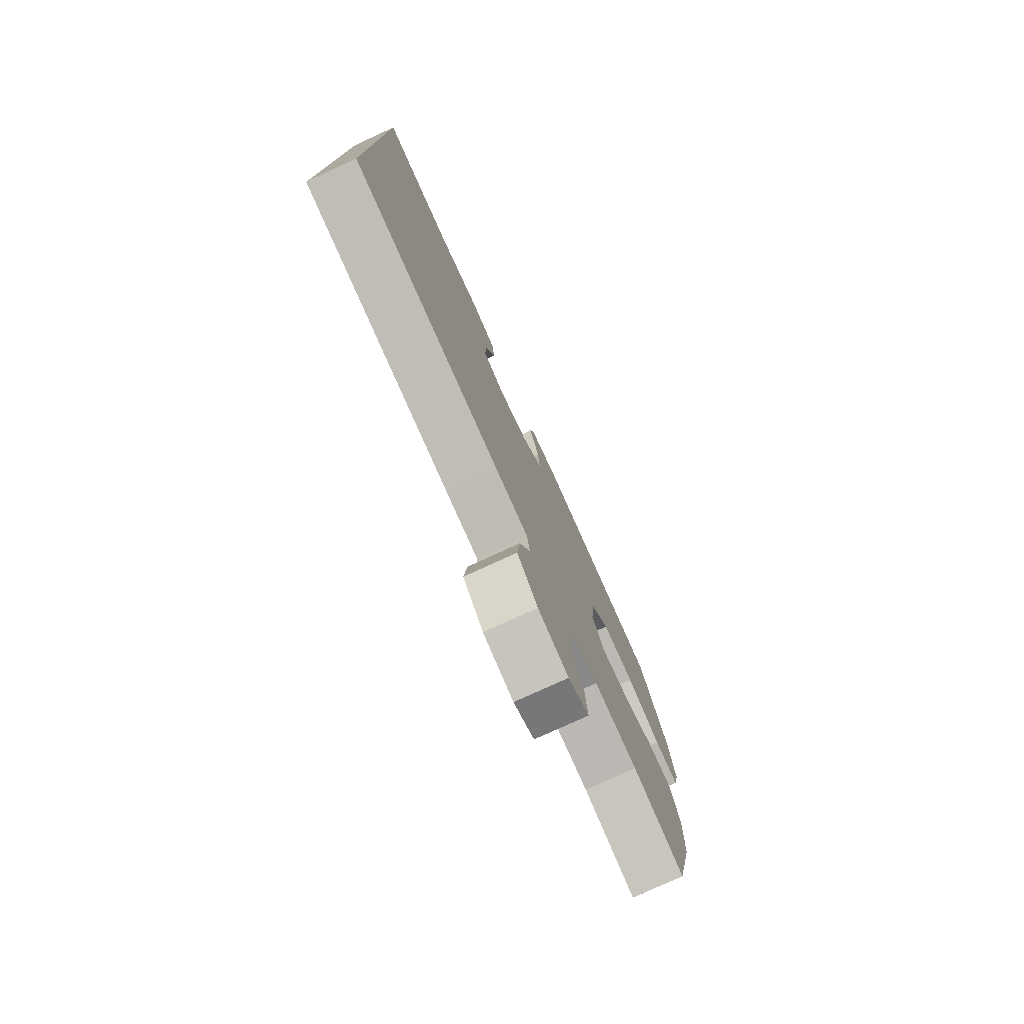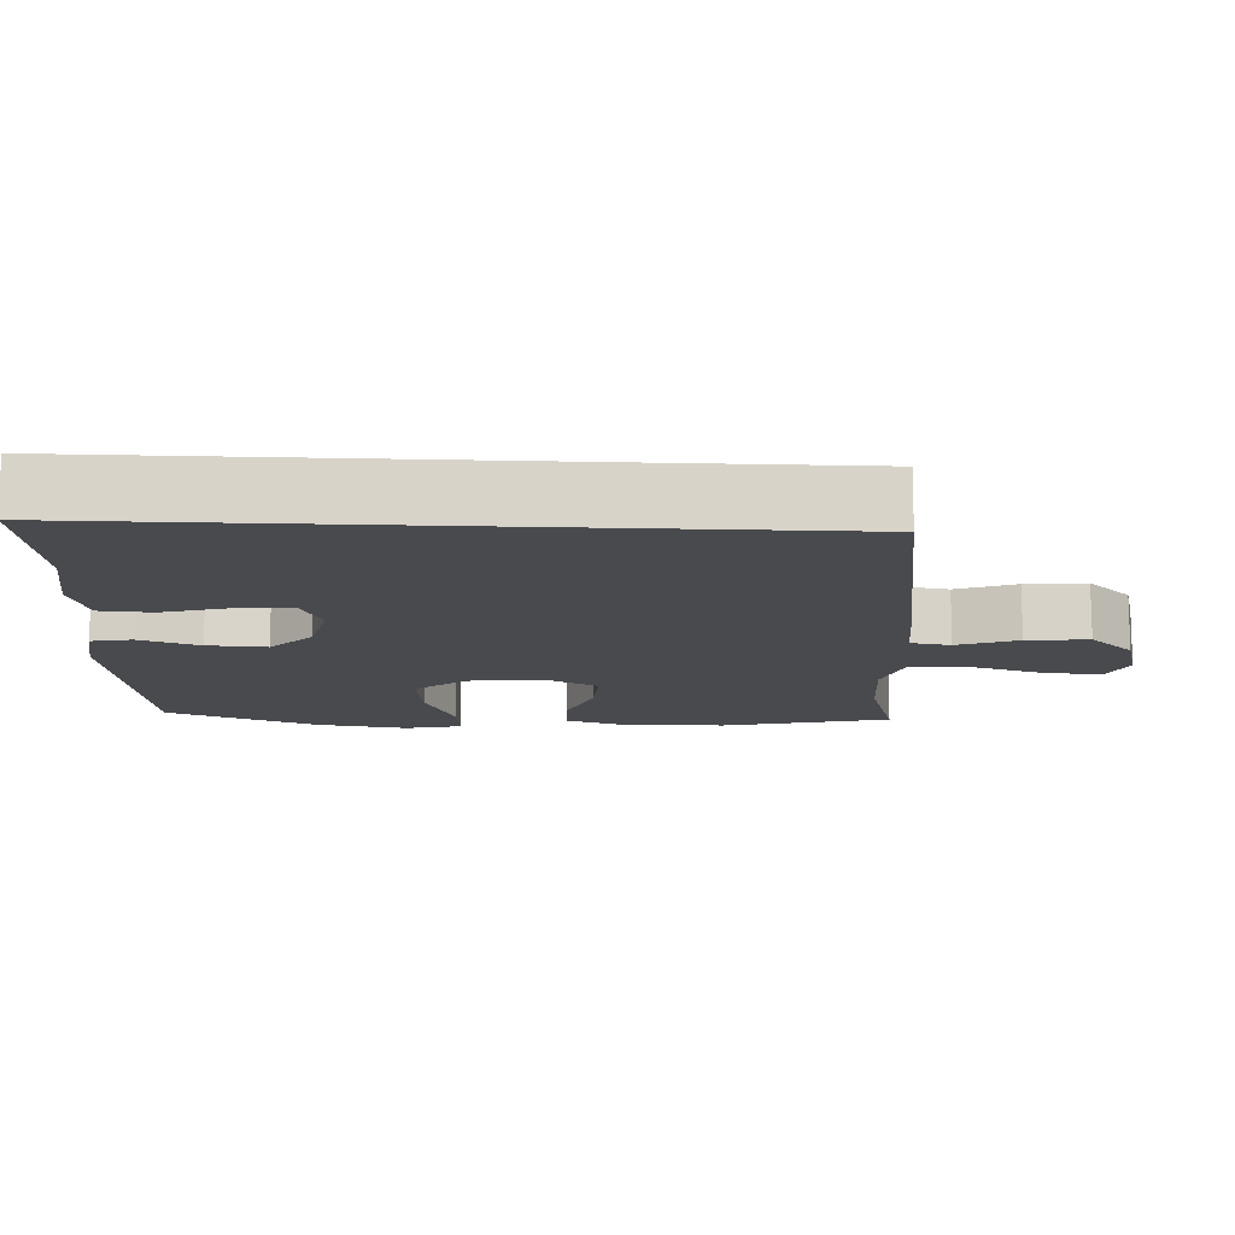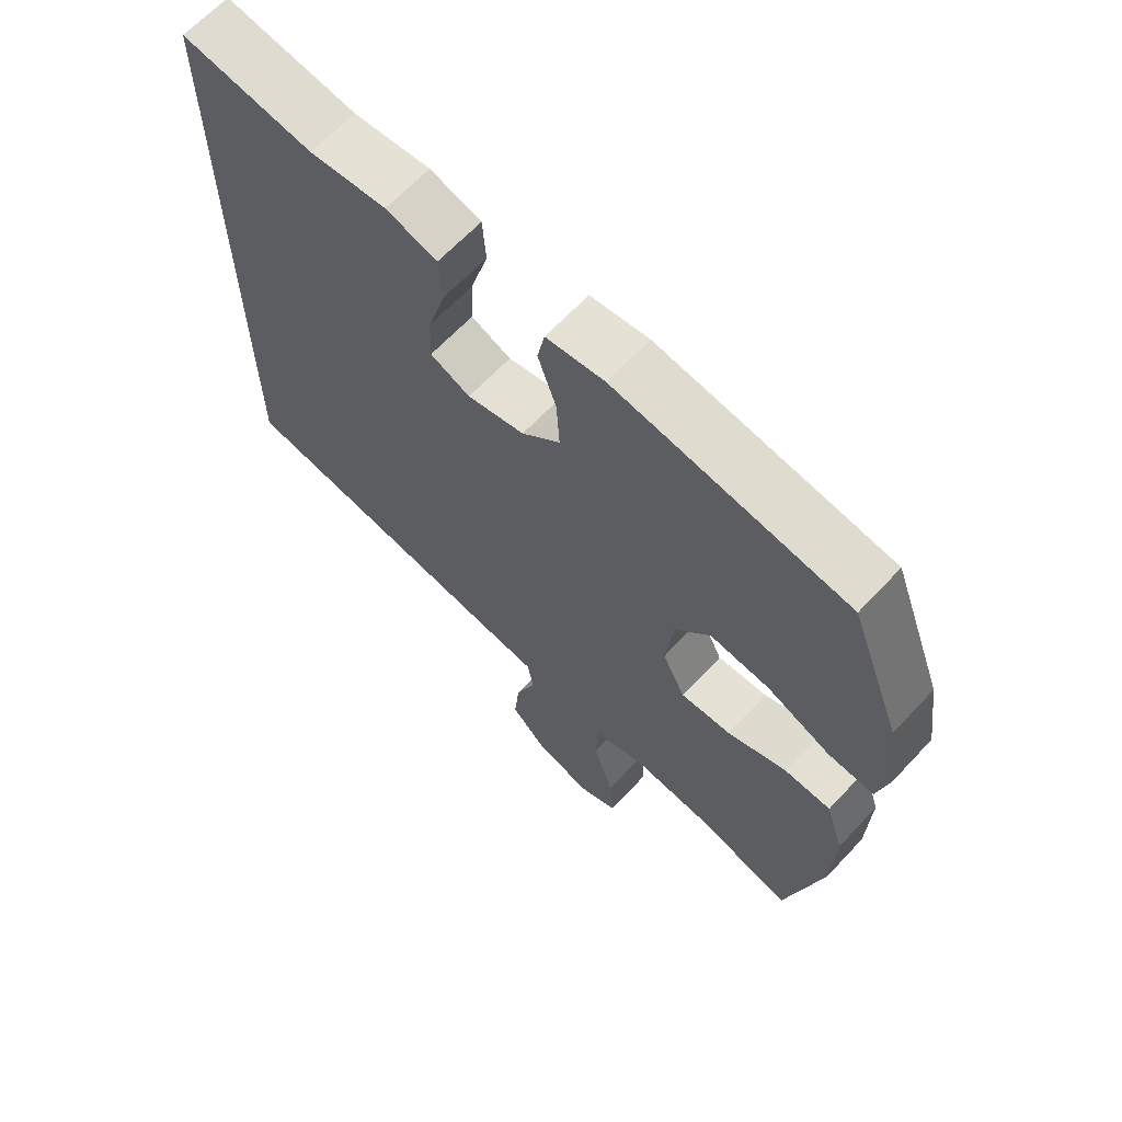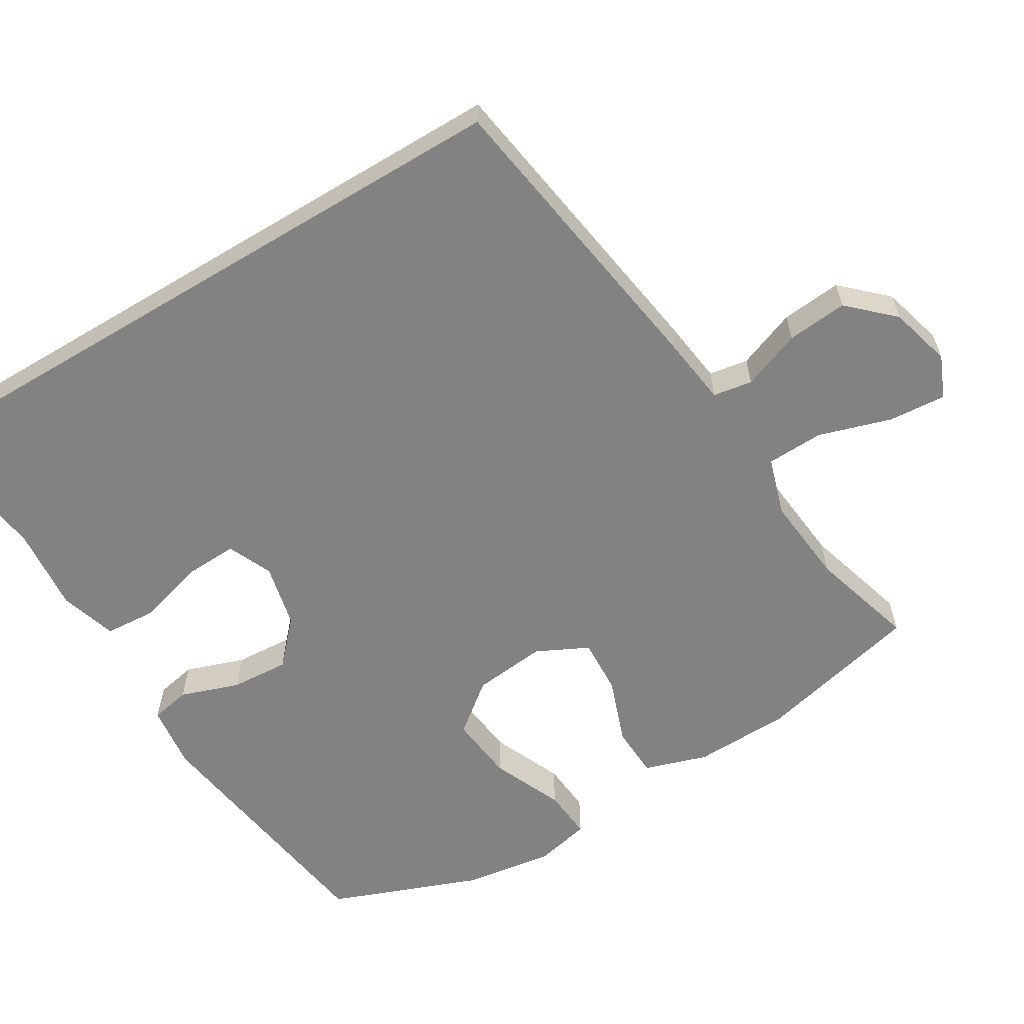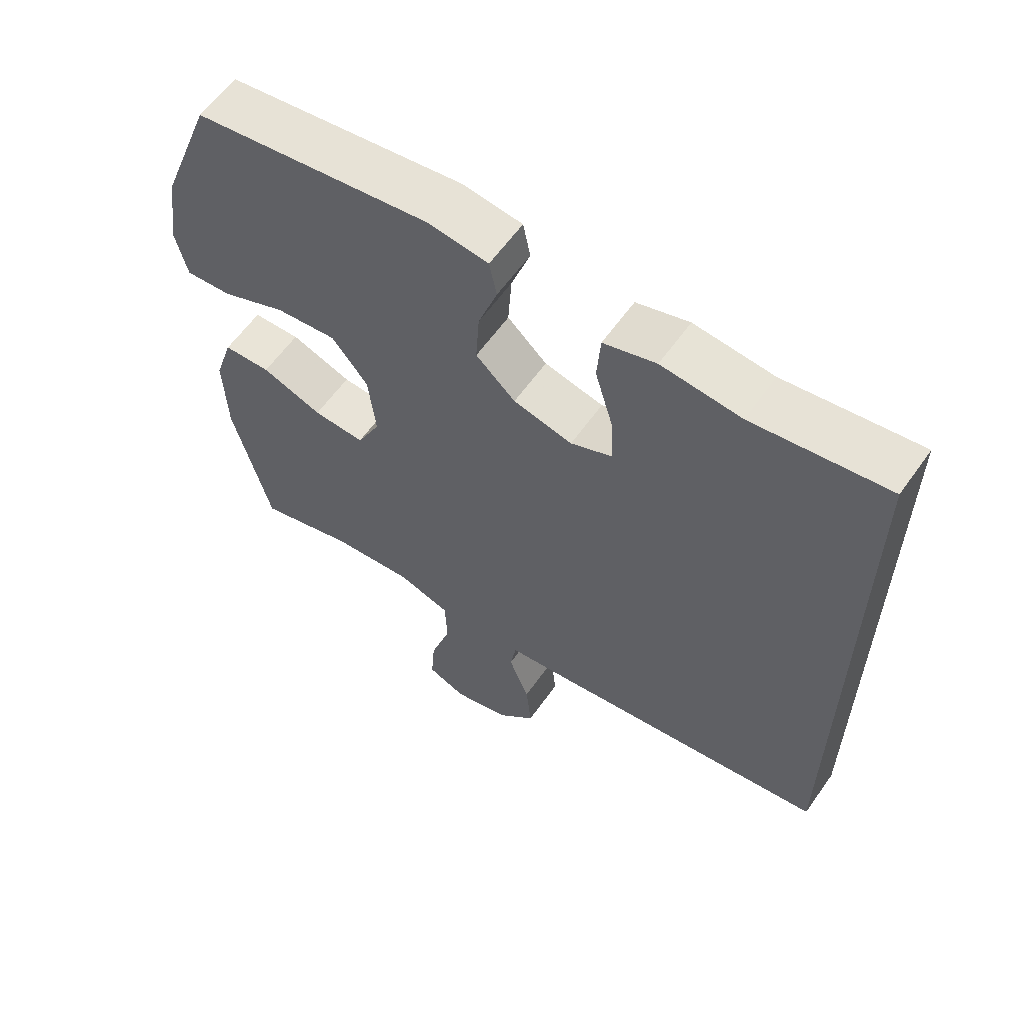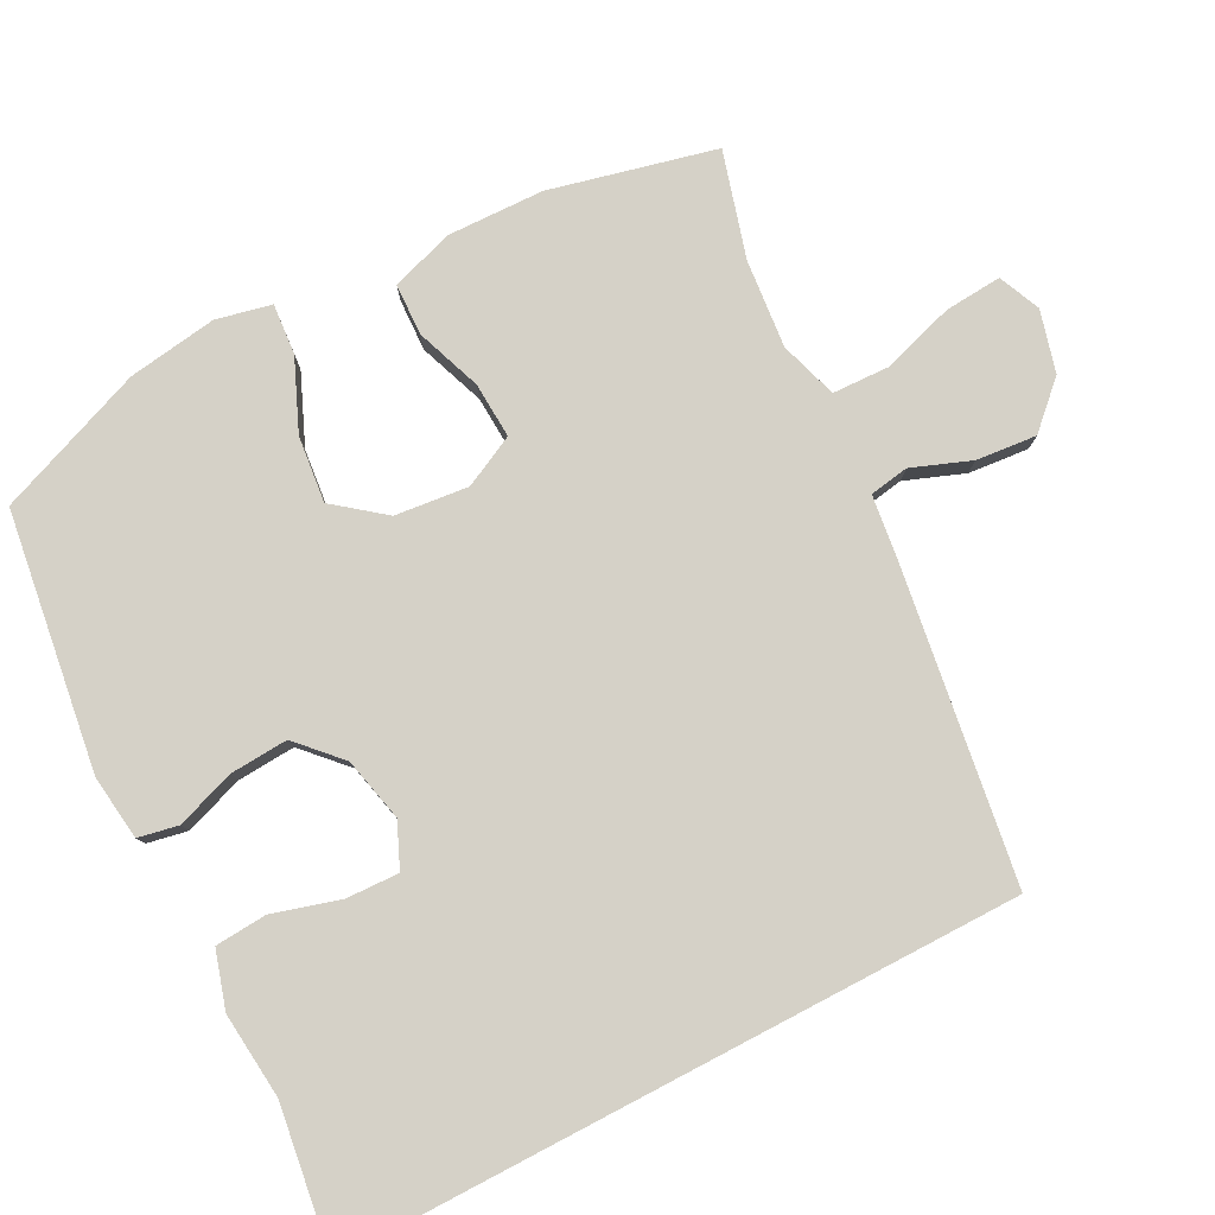
<metadata>
{"format":"obj","ext":"obj","renderer":"f3d","projection":"perspective","resolution":1024,"background":"white","views":[{"elev":-78.2,"azim":114.6,"up":"+Z"},{"elev":-13.2,"azim":87.1,"up":"+Y"},{"elev":65.3,"azim":-136.9,"up":"+Z"},{"elev":-60.7,"azim":121.1,"up":"+Y"},{"elev":60.7,"azim":35.2,"up":"+Z"},{"elev":79.6,"azim":62.3,"up":"+Y"}]}
</metadata>
<code>
v 0.5 0.07 -0.376
v 0.075 0.07 -0.44
v -0.017 0.07 -0.452
v -0.026 0.07 -0.506
v 0.005 0.07 -0.587
v 0.013 0.07 -0.67
v -0.044 0.07 -0.73
v -0.129 0.07 -0.753
v -0.187 0.07 -0.728
v -0.181 0.07 -0.649
v -0.15 0.07 -0.549
v -0.153 0.07 -0.471
v -0.233 0.07 -0.446
v -0.355 0.07 -0.458
v -0.5 0.07 -0.5
v -0.555 0.07 -0.273
v -0.559 0.07 -0.14
v -0.531 0.07 -0.053
v -0.46 0.07 -0.05
v -0.369 0.07 -0.083
v -0.292 0.07 -0.087
v -0.257 0.07 -0.016
v -0.268 0.07 0.085
v -0.322 0.07 0.153
v -0.413 0.07 0.143
v -0.51 0.07 0.101
v -0.58 0.07 0.095
v -0.597 0.07 0.171
v -0.579 0.07 0.294
v -0.5 0.07 0.5
v -0.146 0.07 0.552
v -0.057 0.07 0.541
v -0.046 0.07 0.486
v -0.074 0.07 0.405
v -0.079 0.07 0.325
v -0.02 0.07 0.27
v 0.068 0.07 0.25
v 0.129 0.07 0.277
v 0.126 0.07 0.35
v 0.099 0.07 0.442
v 0.104 0.07 0.513
v 0.182 0.07 0.537
v 0.3 0.07 0.526
v 0.5 0.07 0.555
v 0.5 0 -0.376
v 0.075 0 -0.44
v -0.017 0 -0.452
v -0.026 0 -0.506
v 0.005 0 -0.587
v 0.013 0 -0.67
v -0.044 0 -0.73
v -0.129 0 -0.753
v -0.187 0 -0.728
v -0.181 0 -0.649
v -0.15 0 -0.549
v -0.153 0 -0.471
v -0.233 0 -0.446
v -0.355 0 -0.458
v -0.5 0 -0.5
v -0.555 0 -0.273
v -0.559 0 -0.14
v -0.531 0 -0.053
v -0.46 0 -0.05
v -0.369 0 -0.083
v -0.292 0 -0.087
v -0.257 0 -0.016
v -0.268 0 0.085
v -0.322 0 0.153
v -0.413 0 0.143
v -0.51 0 0.101
v -0.58 0 0.095
v -0.597 0 0.171
v -0.579 0 0.294
v -0.5 0 0.5
v -0.146 0 0.552
v -0.057 0 0.541
v -0.046 0 0.486
v -0.074 0 0.405
v -0.079 0 0.325
v -0.02 0 0.27
v 0.068 0 0.25
v 0.129 0 0.277
v 0.126 0 0.35
v 0.099 0 0.442
v 0.104 0 0.513
v 0.182 0 0.537
v 0.3 0 0.526
v 0.5 0 0.555
f 1 2 3
f 44 1 3
f 43 44 3
f 41 42 43
f 40 41 43
f 39 40 43
f 38 39 43
f 38 43 3
f 37 38 3
f 36 37 3 4
f 35 36 4
f 32 33 34
f 31 32 34
f 30 31 34
f 29 30 34
f 28 29 34
f 27 28 34
f 26 27 34
f 25 26 34
f 24 25 34 35
f 23 24 35
f 22 23 35 4
f 18 19 20
f 17 18 20
f 16 17 20
f 15 16 20
f 14 15 20
f 13 14 20 21
f 21 22 4
f 13 21 4
f 12 13 4
f 9 10 11
f 8 9 11
f 8 11 12
f 7 8 12
f 6 7 12
f 5 6 12
f 4 5 12
f 47 46 45
f 47 45 88
f 47 88 87
f 87 86 85
f 87 85 84
f 87 84 83
f 87 83 82
f 47 87 82
f 47 82 81
f 48 47 81 80
f 48 80 79
f 78 77 76
f 78 76 75
f 78 75 74
f 78 74 73
f 78 73 72
f 78 72 71
f 78 71 70
f 78 70 69
f 79 78 69 68
f 79 68 67
f 48 79 67 66
f 64 63 62
f 64 62 61
f 64 61 60
f 64 60 59
f 64 59 58
f 65 64 58 57
f 48 66 65
f 48 65 57
f 48 57 56
f 55 54 53
f 55 53 52
f 56 55 52
f 56 52 51
f 56 51 50
f 56 50 49
f 56 49 48
f 1 45 46 2
f 2 46 47 3
f 3 47 48 4
f 4 48 49 5
f 5 49 50 6
f 6 50 51 7
f 7 51 52 8
f 8 52 53 9
f 9 53 54 10
f 10 54 55 11
f 11 55 56 12
f 12 56 57 13
f 13 57 58 14
f 14 58 59 15
f 15 59 60 16
f 16 60 61 17
f 17 61 62 18
f 18 62 63 19
f 19 63 64 20
f 20 64 65 21
f 21 65 66 22
f 22 66 67 23
f 23 67 68 24
f 24 68 69 25
f 25 69 70 26
f 26 70 71 27
f 27 71 72 28
f 28 72 73 29
f 29 73 74 30
f 30 74 75 31
f 31 75 76 32
f 32 76 77 33
f 33 77 78 34
f 34 78 79 35
f 35 79 80 36
f 36 80 81 37
f 37 81 82 38
f 38 82 83 39
f 39 83 84 40
f 40 84 85 41
f 41 85 86 42
f 42 86 87 43
f 43 87 88 44
f 44 88 45 1

</code>
